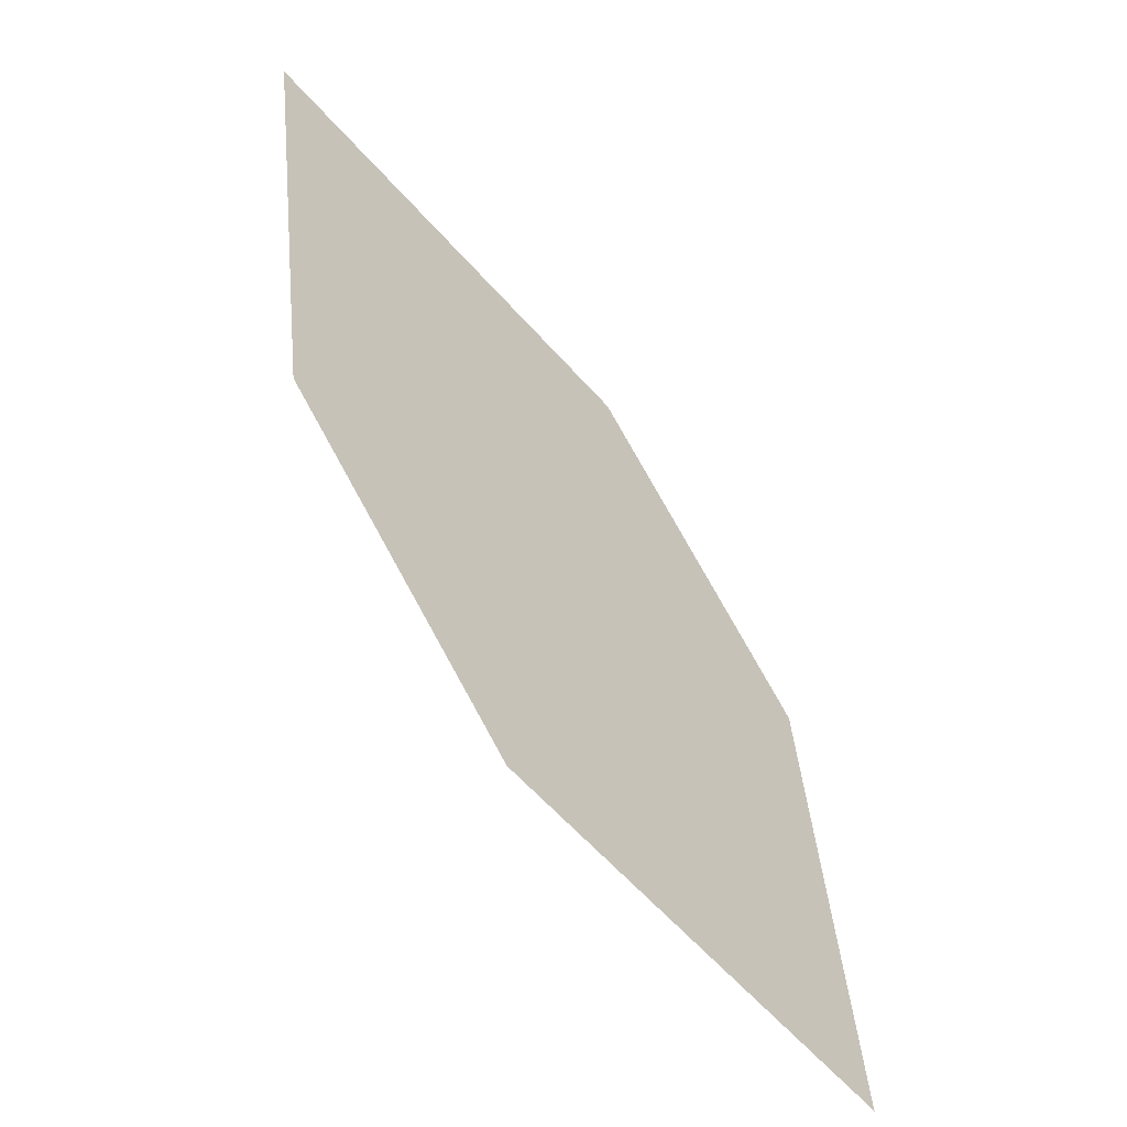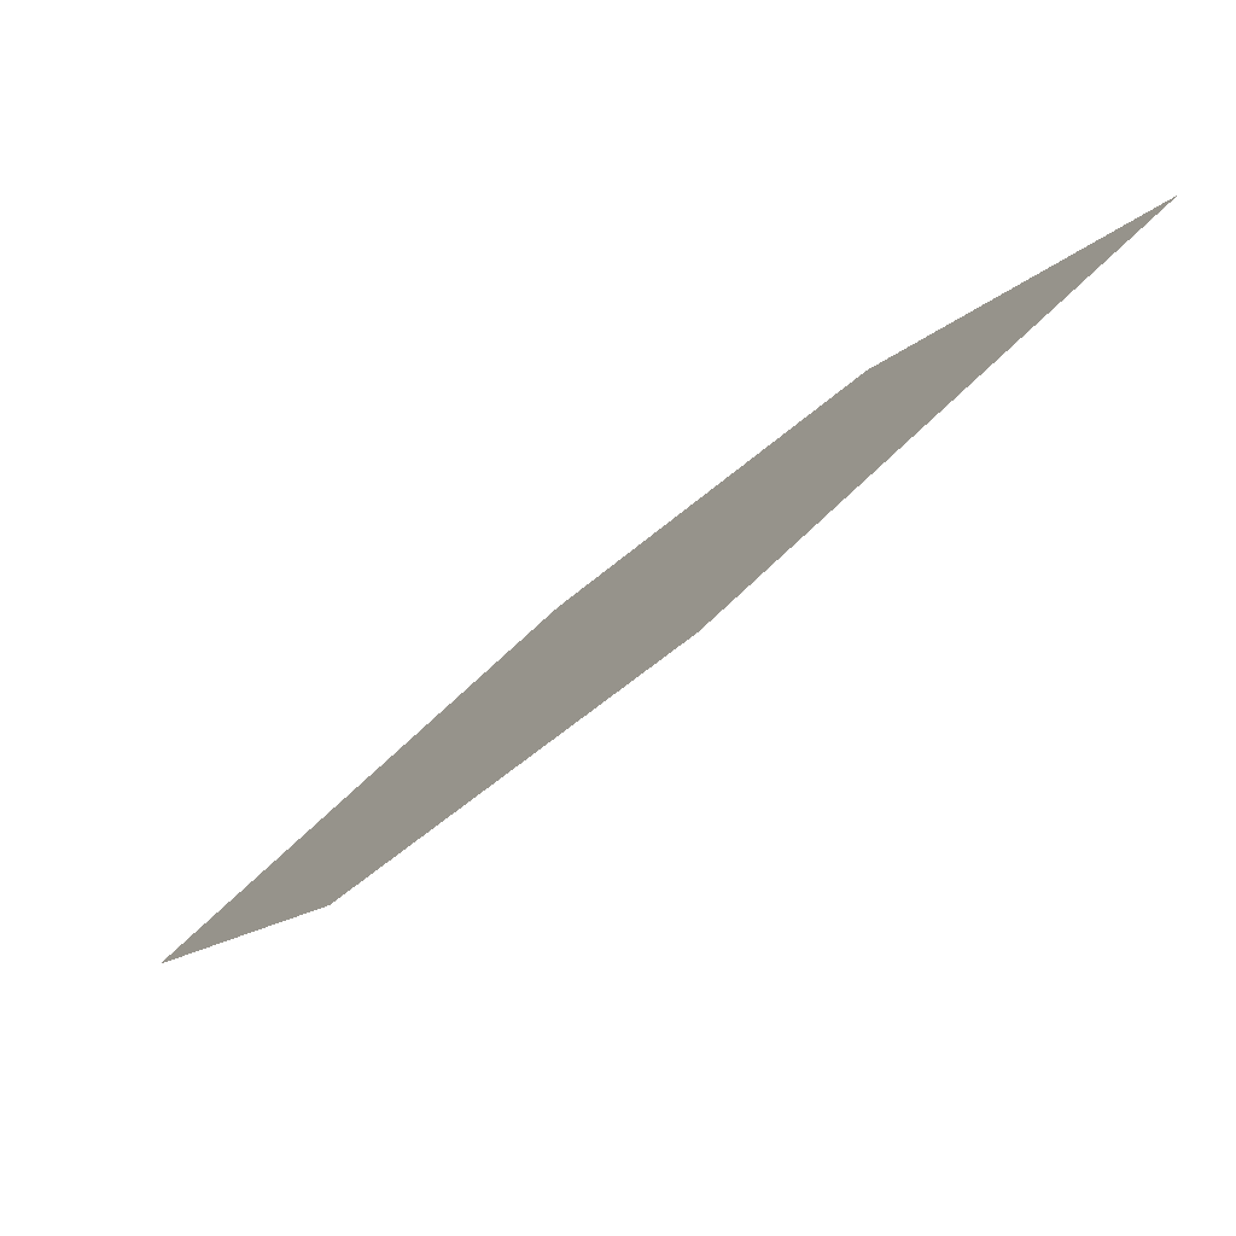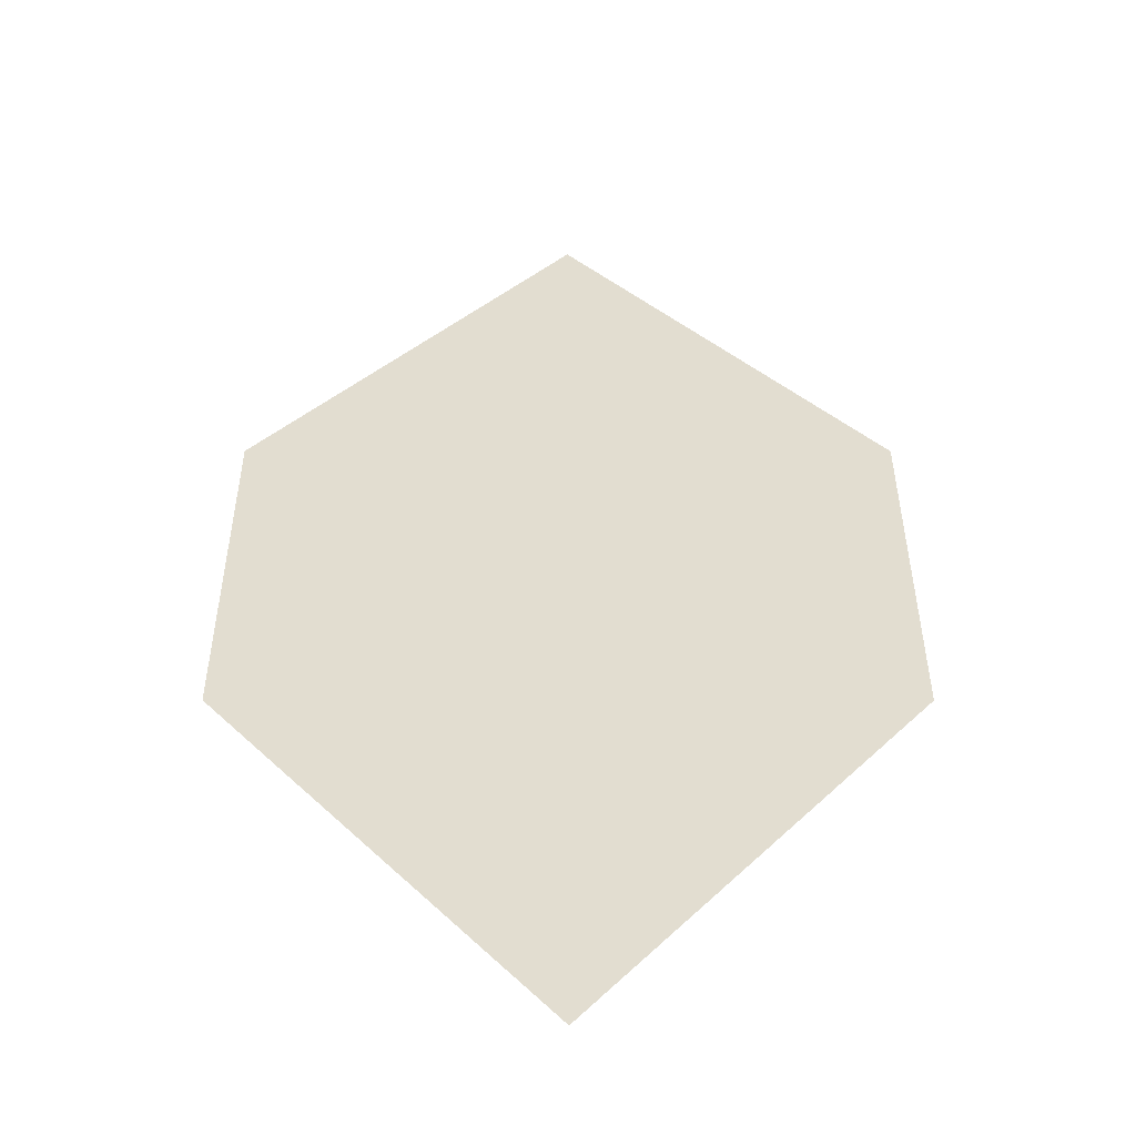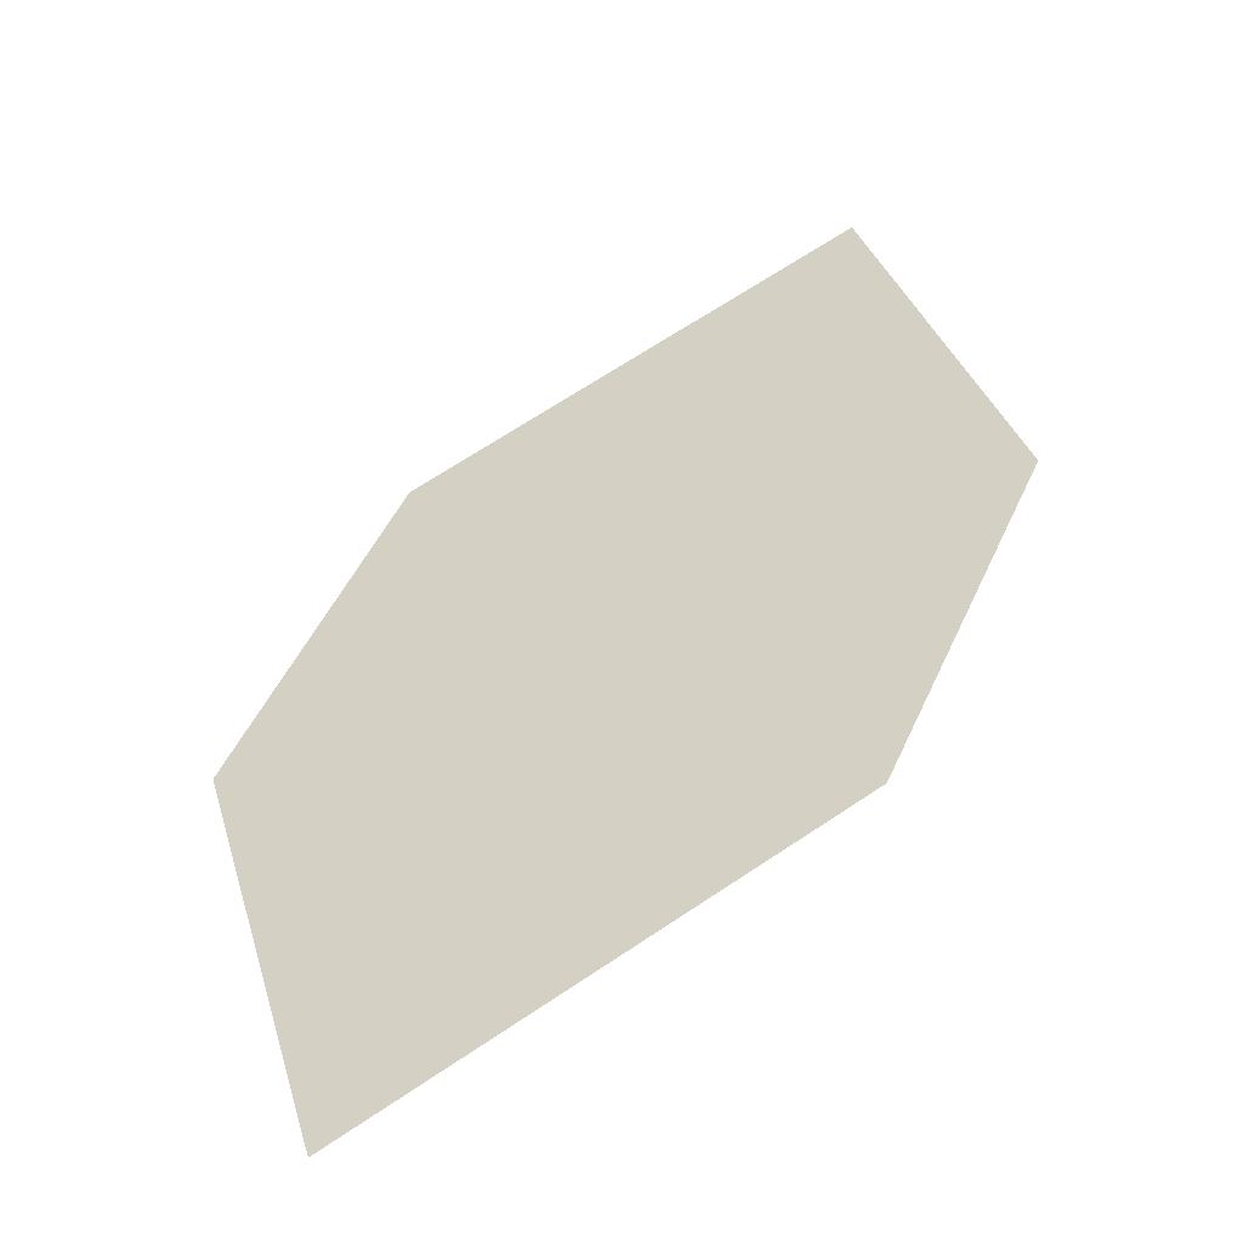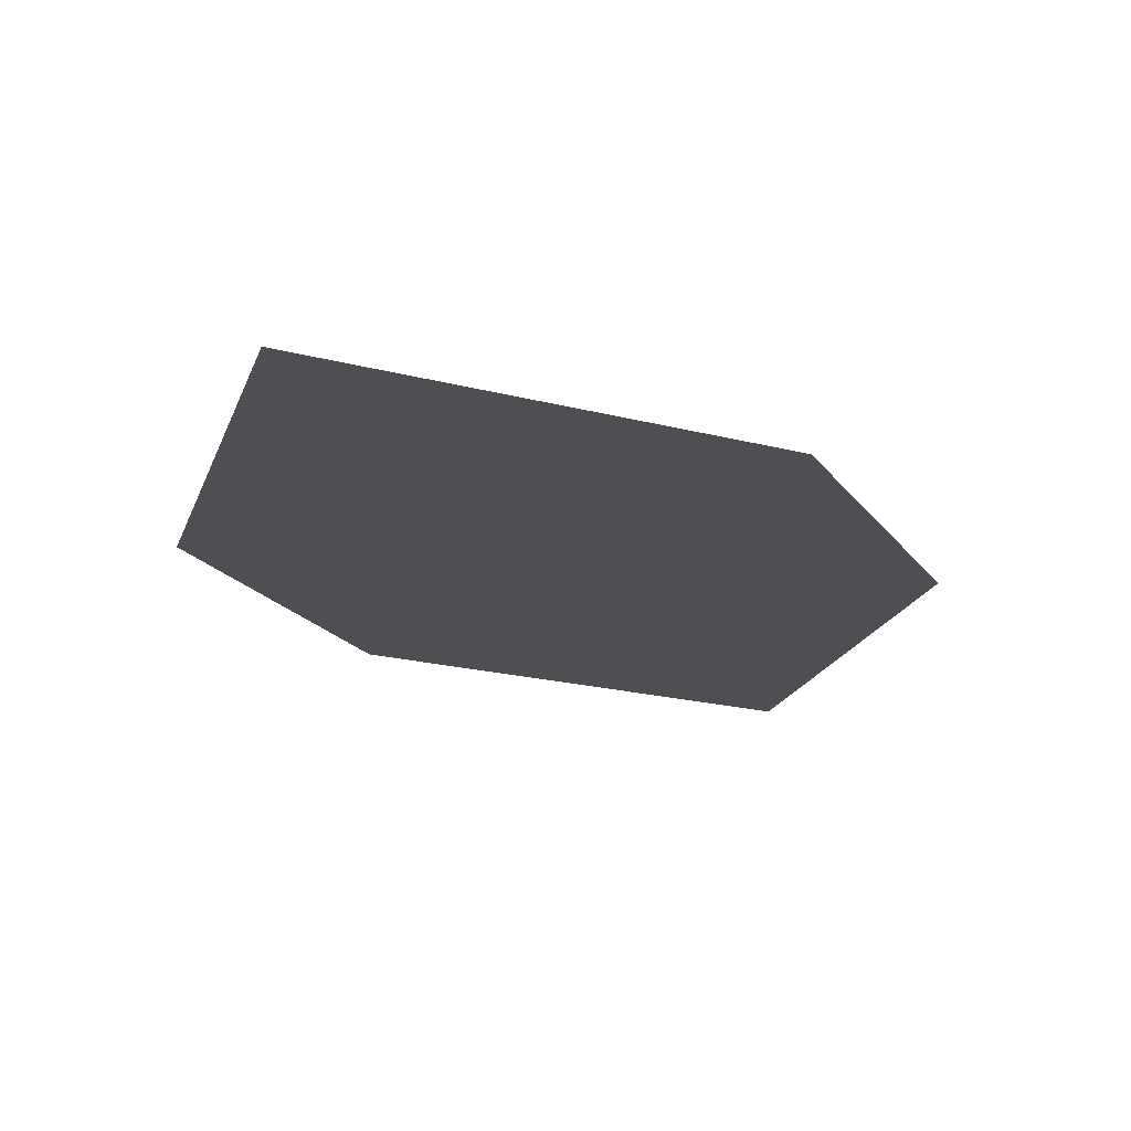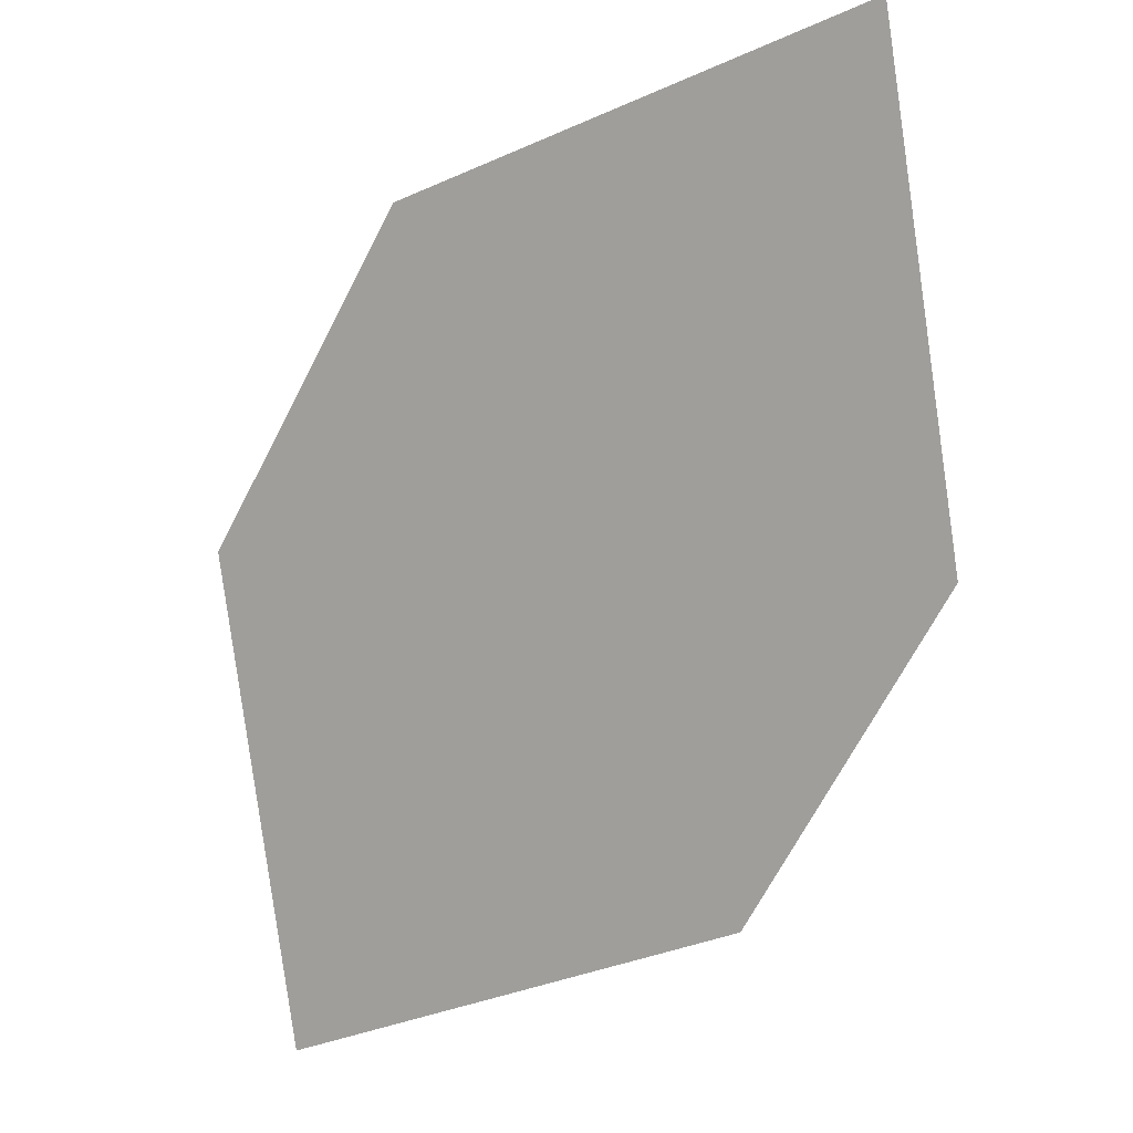
<metadata>
{"format":"obj","ext":"obj","renderer":"f3d","projection":"perspective","resolution":1024,"background":"white","views":[{"elev":20.8,"azim":118.5,"up":"+Y"},{"elev":22.7,"azim":123.1,"up":"+Z"},{"elev":-6.9,"azim":17.6,"up":"+Z"},{"elev":-2.4,"azim":48.0,"up":"+Z"},{"elev":-68.5,"azim":-164.6,"up":"+Y"},{"elev":65.6,"azim":55.3,"up":"+Z"}]}
</metadata>
<code>
o leaves.007
v 0.2521 0.2674 0.7041
v 0.2717 0.3025 0.7288
v 0.227 0.3458 0.7782
v 0.2157 0.2846 0.7288
v 0.2074 0.3107 0.7535
v 0.2634 0.3286 0.7535
f 1 2 6 3
f 1 3 5 4

</code>
